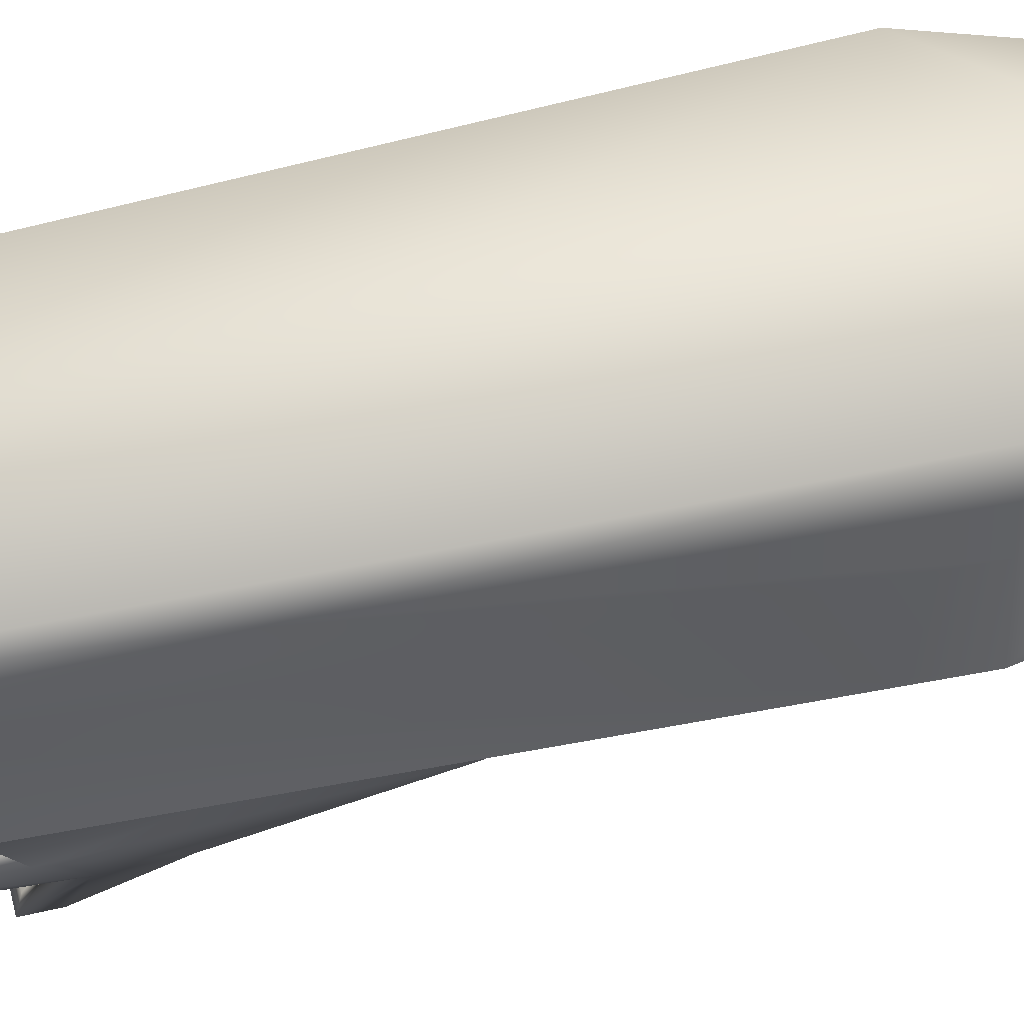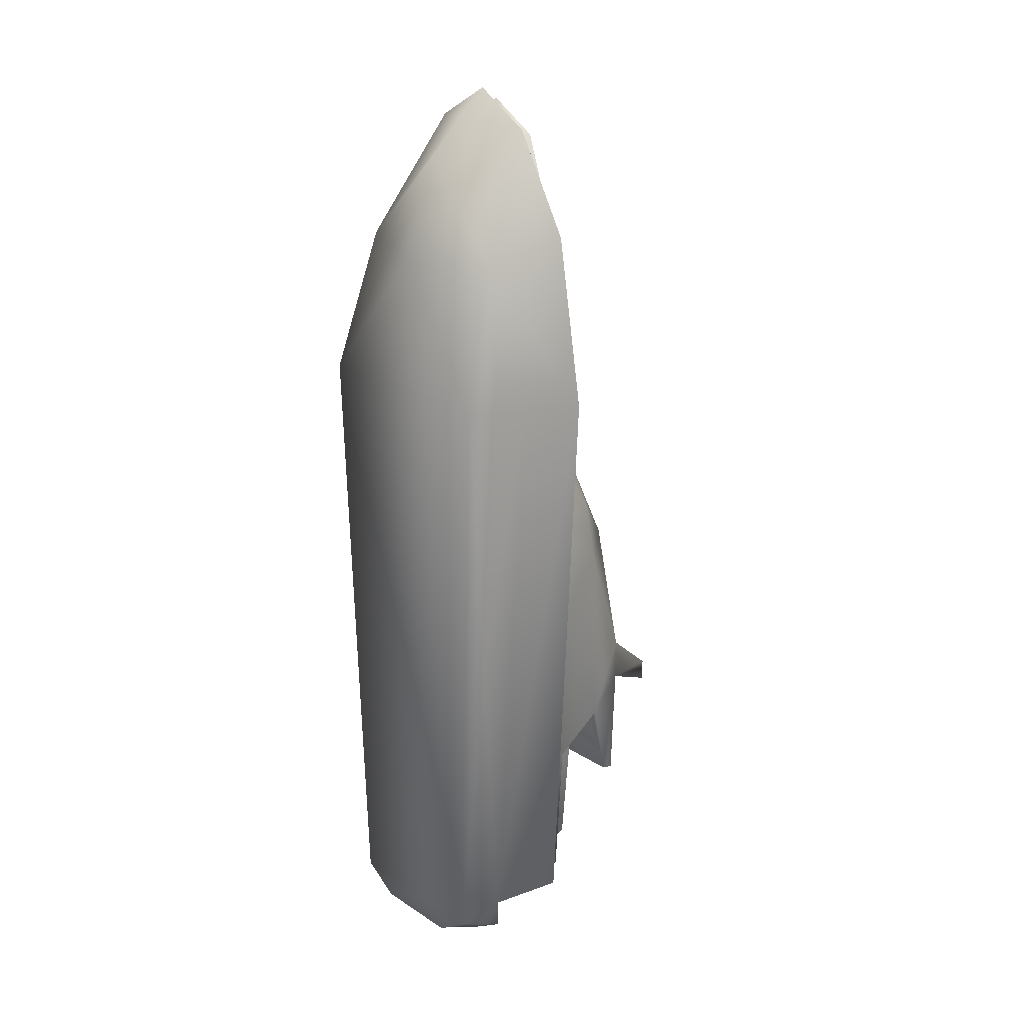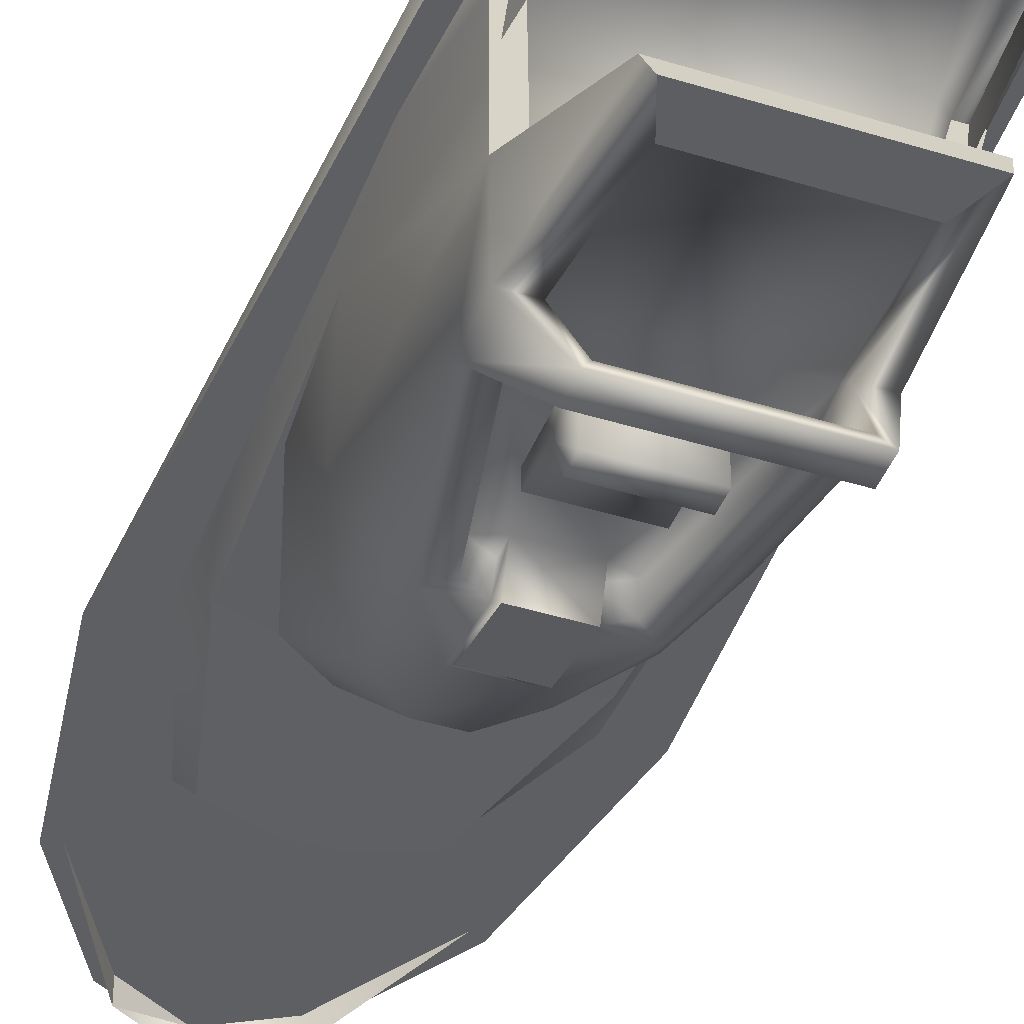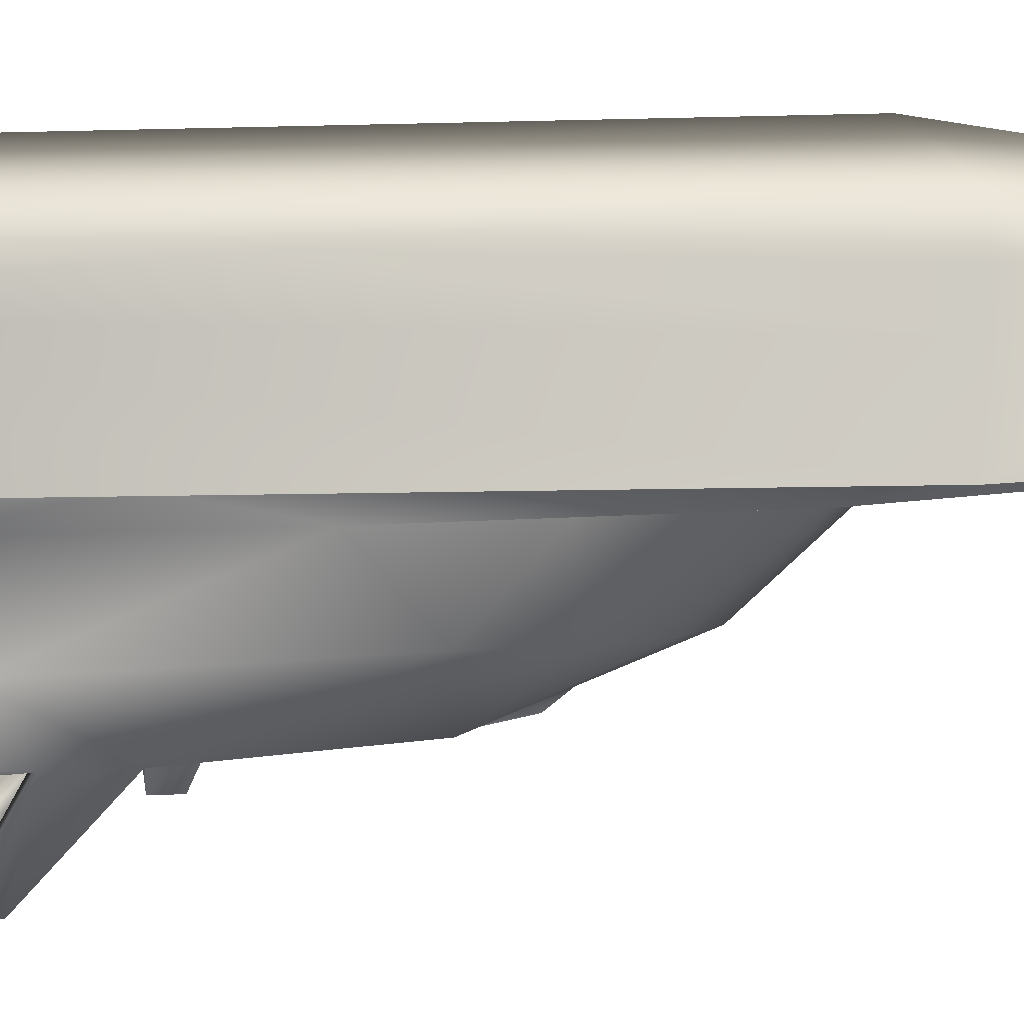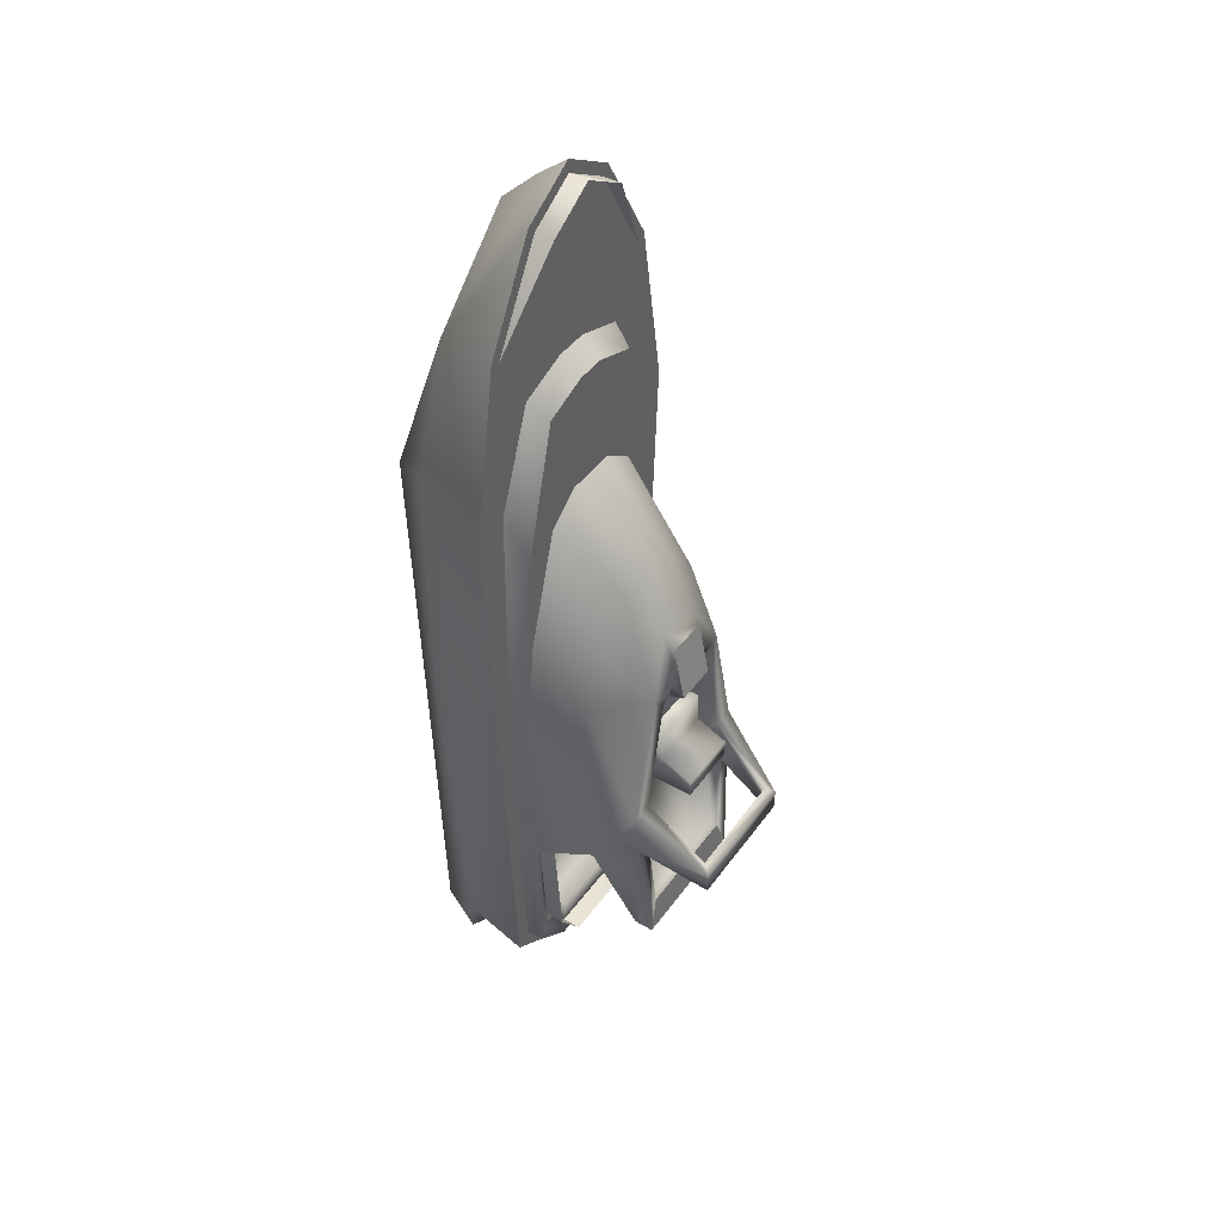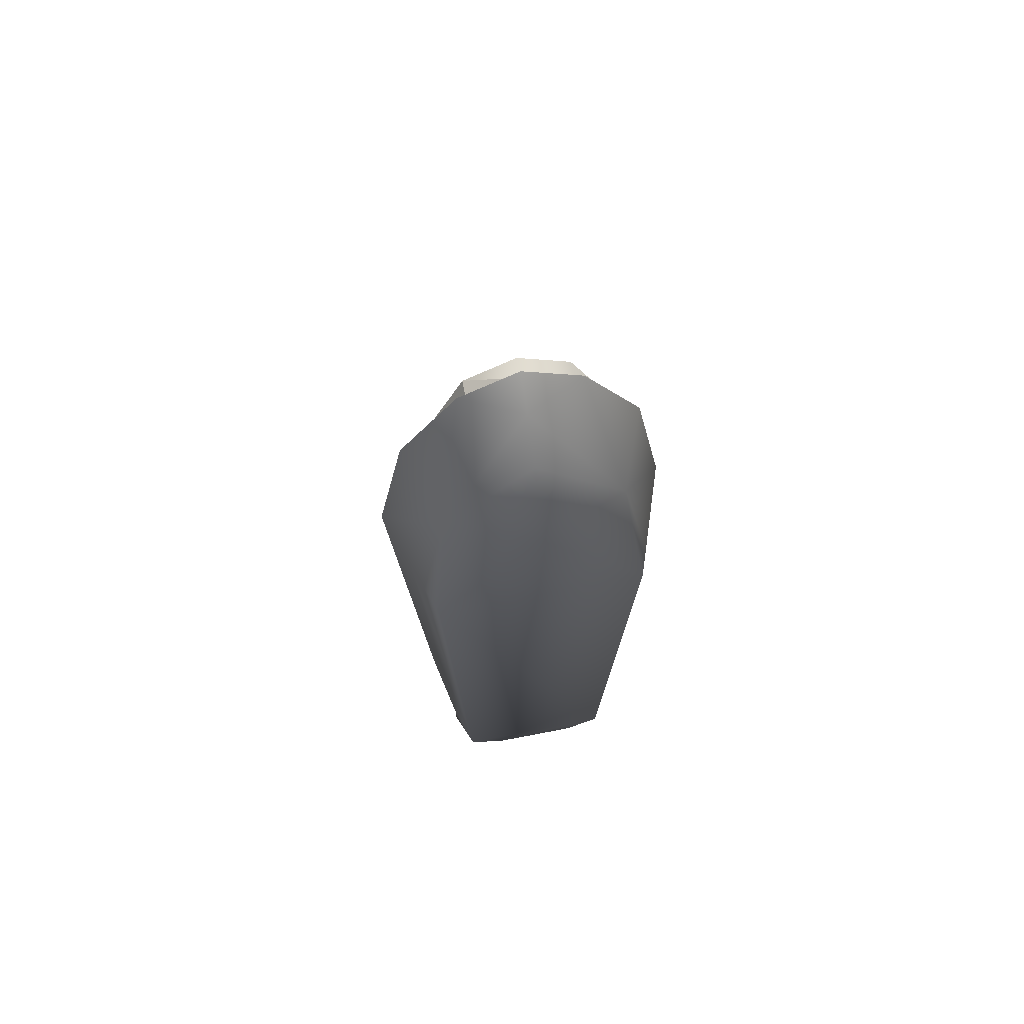
<metadata>
{"format":"obj","ext":"obj","renderer":"f3d","projection":"perspective","resolution":1024,"background":"white","views":[{"elev":60.4,"azim":76.2,"up":"+Z"},{"elev":23.6,"azim":46.9,"up":"+Y"},{"elev":-42.0,"azim":-20.5,"up":"+Z"},{"elev":13.3,"azim":83.7,"up":"+Z"},{"elev":43.8,"azim":123.3,"up":"+Y"},{"elev":70.5,"azim":-10.9,"up":"+Y"}]}
</metadata>
<code>
o Cruiser.018
v -1.248 40.17 -16
v 3.008 37.81 -18.57
v 3.248 40.17 -16
v 9.03 35.64 -18.57
v 9.992 37.86 -16
v 13.63 17.97 -18.5
v 15.15 24.52 -16
v 14.96 -9.08 -18.5
v 15.72 -20.08 -16
v 14.96 -32.34 -18.5
v 13.8 -52.47 -16
v 13.8 -51.98 -18.5
v 8.784 -56.42 -16
v 8.785 -55.93 -18.5
v -6.784 -56.42 -16
v -6.785 -55.93 -18.5
v -11.8 -52.47 -16
v -11.8 -51.98 -18.5
v -12.96 -32.34 -18.5
v 15.96 46.77 -16
v 19.75 24.52 -16
v 15.87 -53.56 -16
v 9.701 -57.98 -16
v -7.701 -57.98 -16
v -13.87 -53.56 -16
v -13.72 -20.08 -16
v -17.75 24.52 -16
v -11.82 -53.56 -6.363
v -15.16 25.14 -8.5
v -12.2 -13.91 -3.681
v -13.87 25.45 -4.75
v -12.58 25.75 -1
v -10.34 44.25 -6.488
v 0.9999 43.5 -2.42
v 0.9999 56.33 -7.067
v 12.34 44.25 -6.488
v 0.9999 60.95 -11.98
v 8.549 59.67 -16
v 0.9999 64.13 -16
v 12.89 -32.34 -18.5
v 11.62 -47.41 -18.5
v 8.3 -50.27 -18.5
v -6.3 -50.27 -18.5
v -9.617 -47.41 -18.5
v -10.89 -32.34 -18.5
v 12.87 -31.18 -15.73
v 11.57 -47.33 -15.73
v 8.272 -50.19 -15.73
v -6.272 -50.19 -15.73
v -9.568 -47.33 -15.73
v -10.87 -31.18 -15.73
v -11.97 -31.46 -21
v -11.89 -32.42 -18.5
v -10.58 -47.91 -21
v -10.58 -47.91 -18.5
v -6.671 -53.27 -21
v -6.671 -53.27 -18.5
v 8.67 -53.27 -21
v 8.67 -53.27 -18.5
v 12.58 -47.91 -21
v 12.58 -47.91 -18.5
v 13.89 -32.42 -18.5
v 3.839 -2.606 -32.38
v 3.839 -3.574 -30
v 6.173 -4.146 -32.38
v 6.173 -4.816 -30
v 9.369 -19.66 -32.38
v 10.1 -22.74 -30
v 9.369 -25.48 -32.42
v 8.806 -38.47 -32.76
v 8.806 -38.41 -33.51
v -6.576 -38.41 -33.51
v 14.58 25.75 -1
v 15.87 25.45 -4.75
v 14.2 -13.91 -3.681
v 17.16 25.14 -8.5
v 13.82 -53.56 -6.363
v -12.96 -9.08 -18.5
v -13.15 20.93 -16
v -11.63 17.97 -18.5
v -7.993 37.86 -16
v -7.031 35.64 -18.57
v -1.008 37.81 -18.57
v -11.82 -57.47 -6.363
v -6.501 -56.94 -6.363
v -6.501 -60.85 -6.363
v 8.501 -56.94 -6.363
v 8.501 -60.85 -6.363
v 13.82 -57.47 -6.363
v 10.89 4.33 -26.74
v 8.068 -2.34 -32.38
v 13.53 -2.995 -25.92
v 12.25 -19.66 -32.38
v 13.63 -28.87 -26.77
v 12.25 -25.48 -32.42
v 10.87 -42.03 -31.66
v 10.34 -42.98 -33.89
v 9.03 19.52 -18.5
v 4.524 22.81 -18.5
v 2.865 13.52 -27.72
v -2.525 22.81 -18.5
v -0.8656 13.52 -27.72
v -7.031 19.52 -18.5
v -4.596 10.23 -27.39
v -8.887 4.33 -26.74
v -6.068 -2.34 -32.38
v -11.53 -2.995 -25.92
v -10.25 -19.66 -32.38
v -11.63 -28.87 -26.77
v -10.25 -25.48 -32.42
v -8.873 -42.03 -31.66
v -8.342 -42.98 -33.89
v -3.194 -19.39 -29.36
v -3.194 -19.39 -36.02
v -3.194 -15.19 -31.83
v -3.194 -17.13 -36.02
v 5.194 -15.19 -31.83
v 5.194 -17.13 -36.02
v 5.194 -19.39 -36.02
v 13.93 3.687 -18.5
v -1.84 -3.574 -30
v -4.173 -4.816 -30
v -1.84 -5.652 -30
v -8.096 -22.74 -30
v 3.839 -5.652 -30
v -1.84 4.893 -30.82
v 3.839 4.893 -30.82
v 6.596 10.23 -27.39
v -1.84 -2.606 -32.38
v -1.84 -4.334 -33.78
v -1.84 3.006 -32.32
v -4.173 -4.146 -32.38
v -7.37 -19.66 -32.38
v -6.587 -26.44 -40.47
v -7.427 -27.37 -41.59
v -7.427 -30.33 -41.53
v -13.96 46.77 -16
v 7.445 58.58 -18.5
v 7.445 58.58 -16
v 0.9999 62.39 -18.5
v 0.9999 62.39 -16
v -5.445 58.58 -18.5
v -5.445 58.58 -16
v -7.37 -25.48 -32.42
v -6.587 -29.72 -40.21
v 13.97 -31.46 -21
v -11.93 3.687 -18.5
v 11.77 -55.74 -1
v 3.839 -4.334 -33.78
v -6.549 59.67 -16
v 5.194 -19.39 -29.36
v 5.194 -11 -29.36
v 5.194 -11 -31.83
v 6.908 -59.12 -1
v -4.908 -59.12 -1
v -9.77 -55.74 -1
v 11.43 -28.87 -26.77
v -9.427 -28.87 -26.77
v -9.427 -26.96 -26.23
v 9.424 -30.33 -41.53
v -3.194 -11 -29.36
v -3.194 -11 -31.83
v 3.839 3.006 -32.32
v -6.576 -38.47 -32.76
v 8.585 -29.72 -40.21
v 8.585 -26.44 -40.47
v 11.43 -26.96 -26.23
v 9.424 -27.37 -41.59
v 14.66 46.02 -16
v -12.66 46.02 -16
f 3 2 1
f 4 2 3
f 5 4 3
f 6 4 5
f 7 6 5
f 8 6 7
f 9 8 7
f 10 8 9
f 11 10 9
f 12 10 11
f 13 12 11
f 14 12 13
f 15 14 13
f 16 14 15
f 17 16 15
f 18 16 17
f 19 18 17
f 20 5 3
f 7 5 20
f 21 7 20
f 9 7 21
f 22 9 21
f 11 9 22
f 23 11 22
f 13 11 23
f 24 13 23
f 15 13 24
f 25 15 24
f 17 15 25
f 26 17 25
f 28 27 25
f 29 27 28
f 30 29 28
f 31 29 30
f 32 31 30
f 33 31 32
f 34 33 32
f 35 33 34
f 36 35 34
f 37 35 36
f 38 37 36
f 39 37 38
f 12 40 10
f 41 40 12
f 14 41 12
f 42 41 14
f 16 42 14
f 43 42 16
f 18 43 16
f 44 43 18
f 19 44 18
f 45 44 19
f 41 46 40
f 47 46 41
f 42 47 41
f 48 47 42
f 43 48 42
f 49 48 43
f 44 49 43
f 50 49 44
f 45 50 44
f 51 50 45
f 54 53 52
f 55 53 54
f 57 55 56
f 58 57 56
f 60 59 58
f 65 64 63
f 66 64 65
f 67 66 65
f 68 66 67
f 69 68 67
f 70 68 69
f 71 70 69
f 72 70 71
f 73 36 34
f 74 36 73
f 75 74 73
f 76 74 75
f 77 76 75
f 21 76 77
f 22 21 77
f 79 78 26
f 80 78 79
f 81 80 79
f 82 80 81
f 1 82 81
f 83 82 1
f 2 83 1
f 85 84 28
f 86 84 85
f 87 86 85
f 88 86 87
f 77 88 87
f 89 88 77
f 92 91 90
f 93 91 92
f 94 93 92
f 95 93 94
f 96 95 94
f 97 95 96
f 100 99 98
f 101 99 100
f 102 101 100
f 103 101 102
f 104 103 102
f 105 103 104
f 108 107 106
f 109 107 108
f 110 109 108
f 111 109 110
f 112 111 110
f 115 114 113
f 116 114 115
f 117 116 115
f 118 116 117
f 119 118 117
f 120 90 98
f 92 90 120
f 8 92 120
f 94 92 8
f 10 94 8
f 123 122 121
f 124 122 123
f 125 124 123
f 68 124 125
f 102 126 104
f 127 126 102
f 100 127 102
f 128 127 100
f 129 123 121
f 130 123 129
f 126 130 129
f 131 130 126
f 122 129 121
f 132 129 122
f 124 132 122
f 133 132 124
f 48 46 47
f 51 46 48
f 49 51 48
f 50 51 49
f 135 133 134
f 108 133 135
f 136 108 135
f 110 108 136
f 81 137 1
f 27 137 81
f 79 27 81
f 26 27 79
f 140 139 138
f 141 139 140
f 142 141 140
f 110 72 112
f 144 72 110
f 136 144 110
f 145 144 136
f 106 104 126
f 105 104 106
f 107 105 106
f 91 63 127
f 65 63 91
f 67 65 91
f 6 98 4
f 120 98 6
f 8 120 6
f 60 62 146
f 61 62 60
f 59 61 60
f 80 147 78
f 103 147 80
f 82 103 80
f 148 75 73
f 77 75 148
f 89 77 148
f 149 64 125
f 63 64 149
f 127 63 149
f 150 37 39
f 33 37 150
f 137 33 150
f 33 29 31
f 27 29 33
f 137 27 33
f 117 151 119
f 152 151 117
f 153 152 117
f 99 4 98
f 2 4 99
f 83 2 99
f 19 78 109
f 26 78 19
f 17 26 19
f 148 155 154
f 156 155 148
f 32 156 148
f 157 96 94
f 158 96 157
f 159 158 157
f 69 97 71
f 95 97 69
f 160 95 69
f 88 154 155
f 148 154 88
f 89 148 88
f 142 141 143
f 113 119 151
f 114 119 113
f 114 118 119
f 116 118 114
f 152 162 161
f 153 162 152
f 112 71 97
f 72 71 112
f 38 150 39
f 20 150 38
f 85 23 87
f 24 23 85
f 66 125 64
f 68 125 66
f 127 131 126
f 163 131 127
f 129 106 126
f 132 106 129
f 72 164 70
f 144 164 72
f 144 124 164
f 133 124 144
f 149 123 130
f 125 123 149
f 82 101 103
f 83 101 82
f 133 145 134
f 144 145 133
f 67 165 69
f 166 165 67
f 55 56 54
f 85 25 24
f 28 25 85
f 158 51 45
f 159 51 158
f 40 167 157
f 46 167 40
f 30 156 32
f 28 156 30
f 109 45 19
f 158 45 109
f 10 157 94
f 40 157 10
f 133 106 132
f 108 106 133
f 67 168 166
f 93 168 67
f 76 36 74
f 21 36 76
f 166 135 134
f 168 135 166
f 136 165 145
f 160 165 136
f 20 36 21
f 38 36 20
f 95 168 93
f 160 168 95
f 68 164 124
f 70 164 68
f 167 51 159
f 46 51 167
f 168 136 135
f 160 136 168
f 96 112 97
f 111 112 96
f 163 130 131
f 149 130 163
f 84 156 28
f 86 156 84
f 86 155 156
f 88 155 86
f 161 115 113
f 162 115 161
f 153 115 162
f 117 115 153
f 166 145 165
f 134 145 166
f 128 98 90
f 100 98 128
f 22 87 23
f 77 87 22
f 105 147 103
f 107 147 105
f 107 78 147
f 109 78 107
f 111 158 109
f 96 158 111
f 128 91 127
f 90 91 128
f 137 3 1
f 20 3 137
f 59 58 57
f 139 169 138
f 170 143 142
f 37 33 35
f 32 73 34
f 163 127 149
f 91 93 67
f 148 73 32
f 157 167 159
f 99 101 83
f 20 137 150
f 69 165 160
f 25 27 26

</code>
